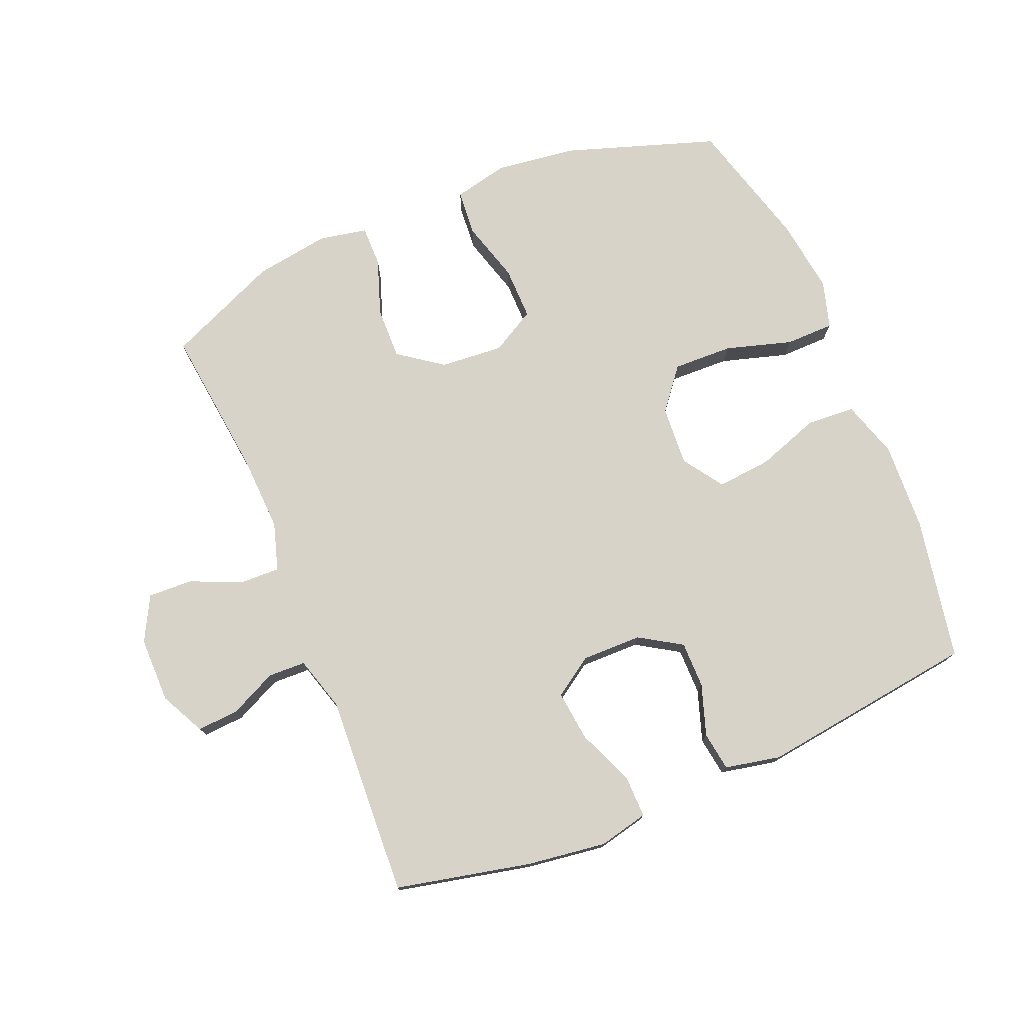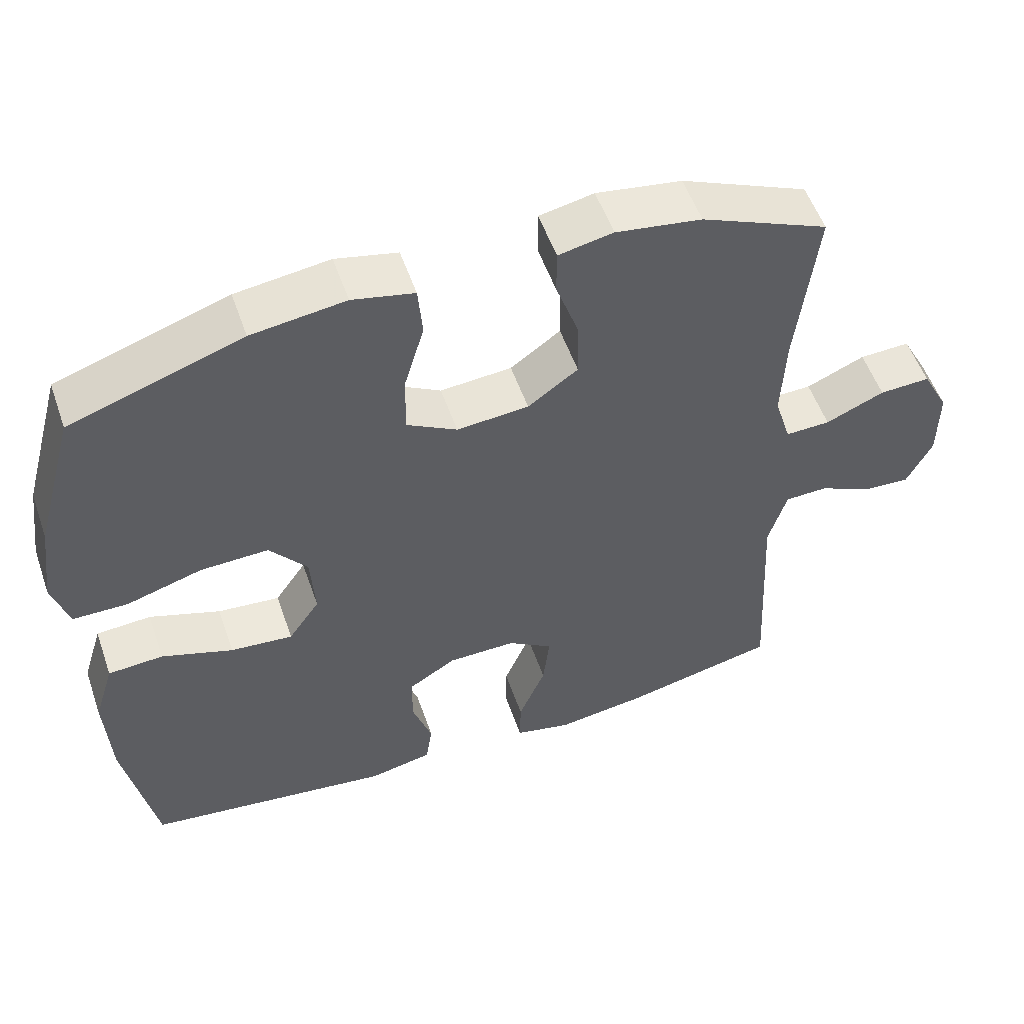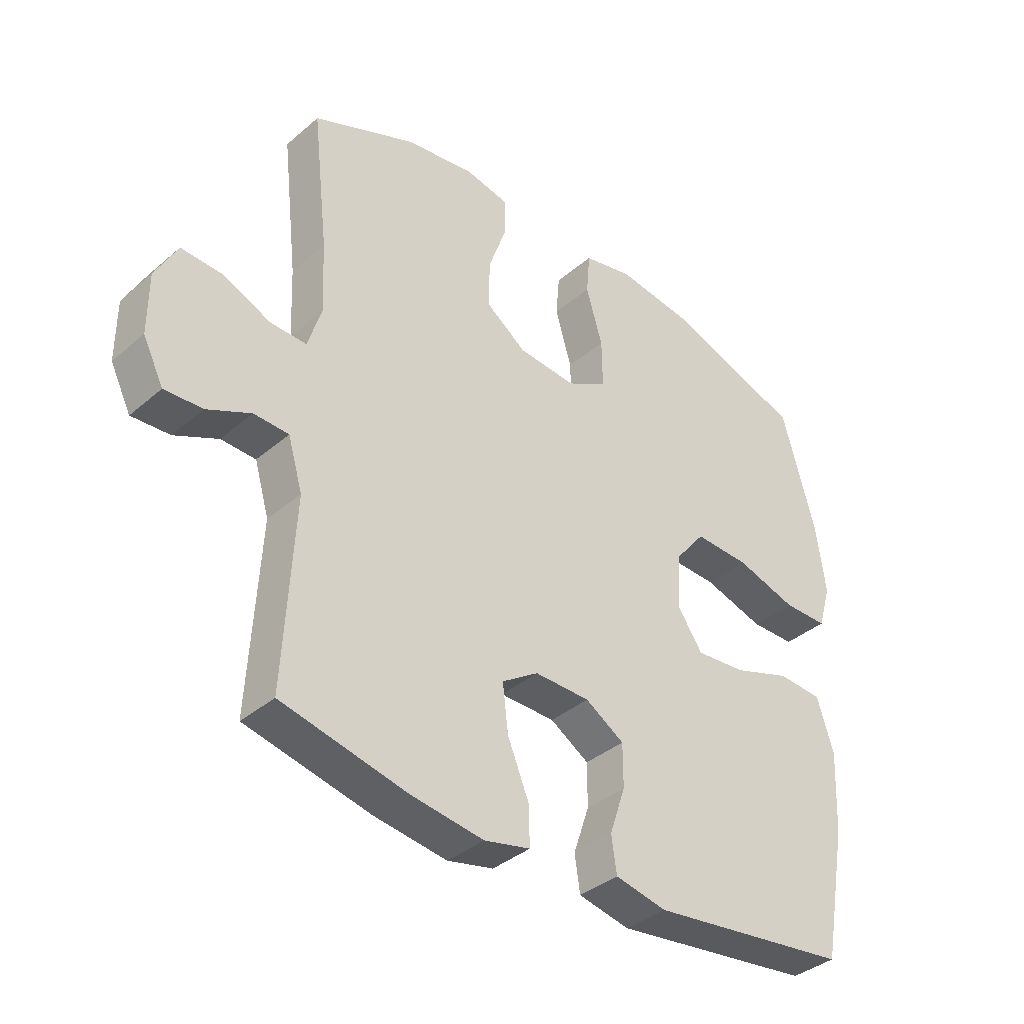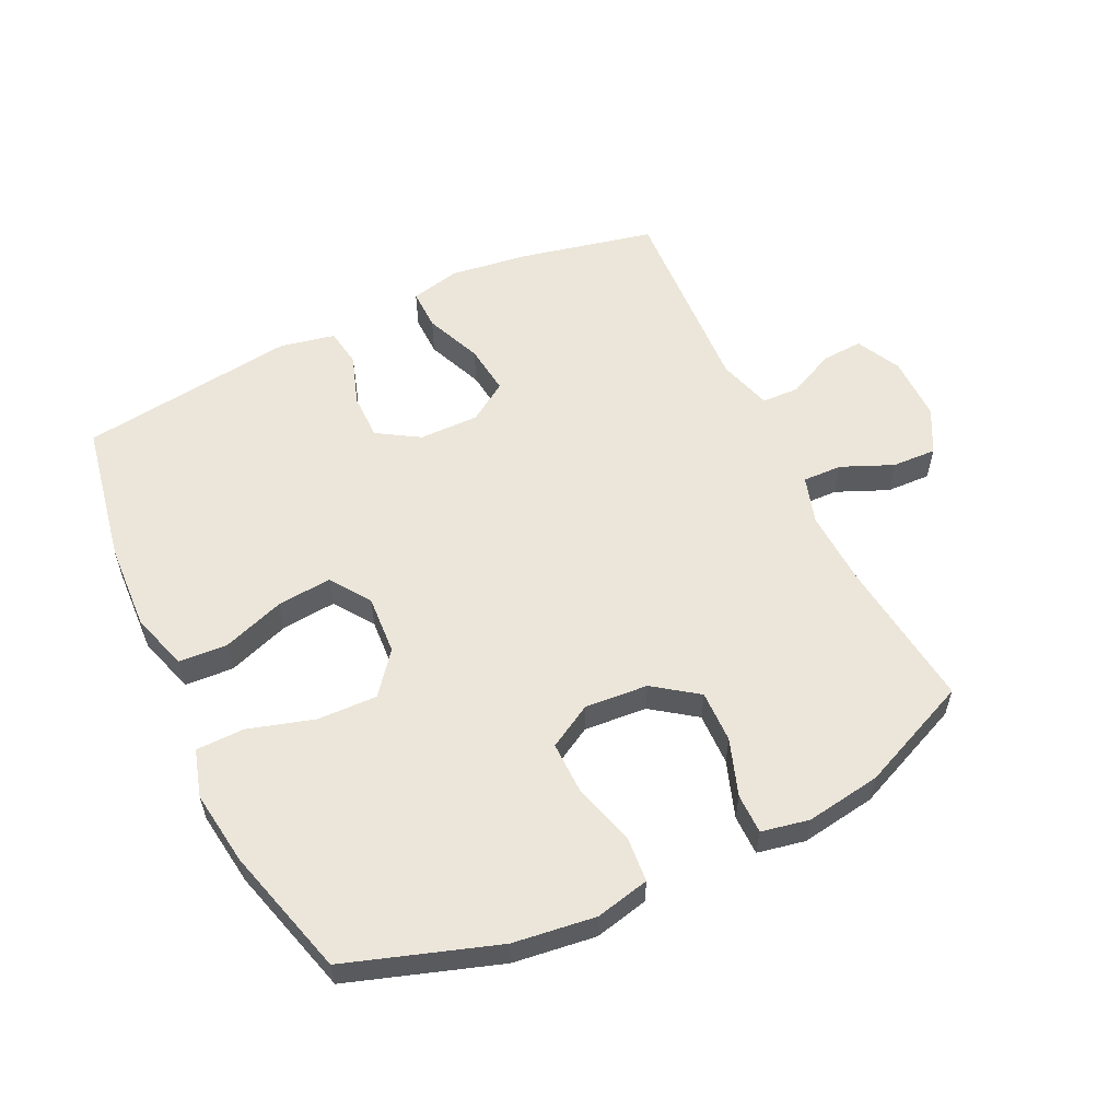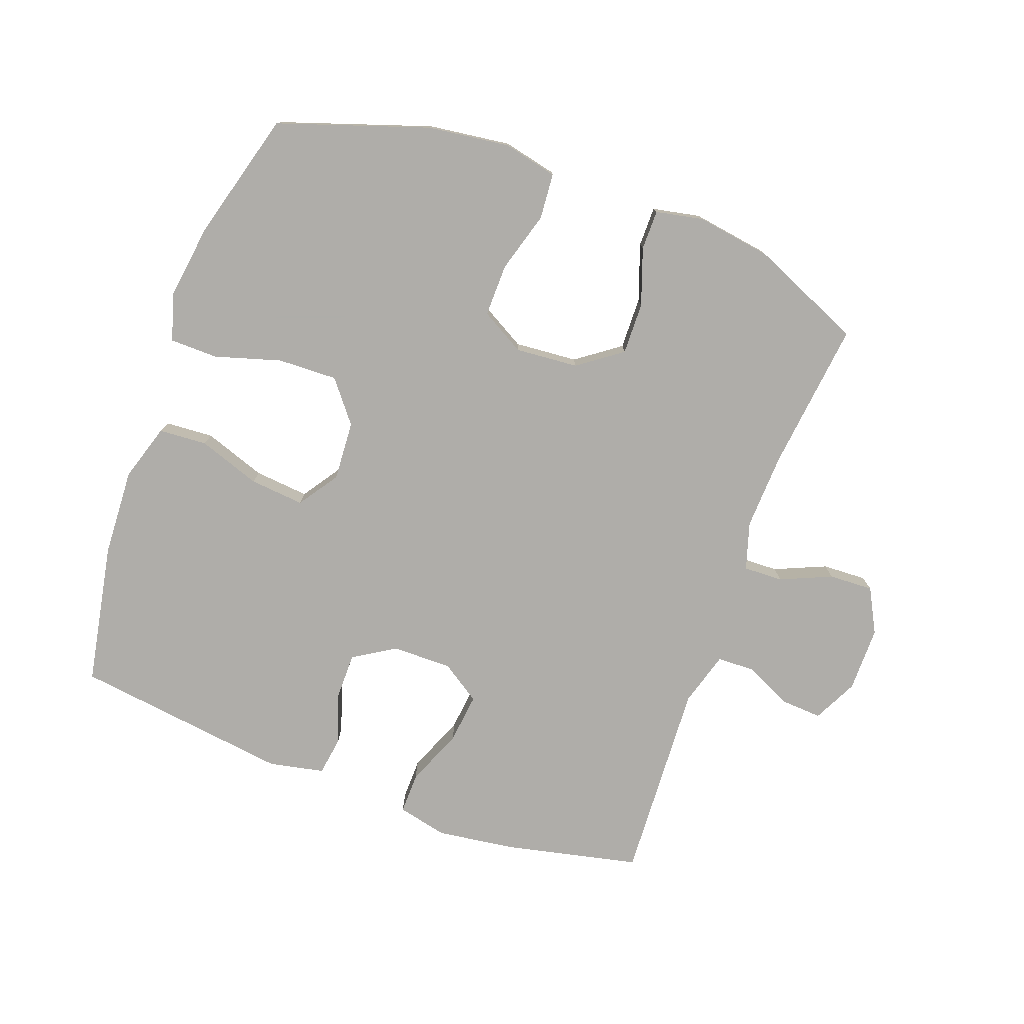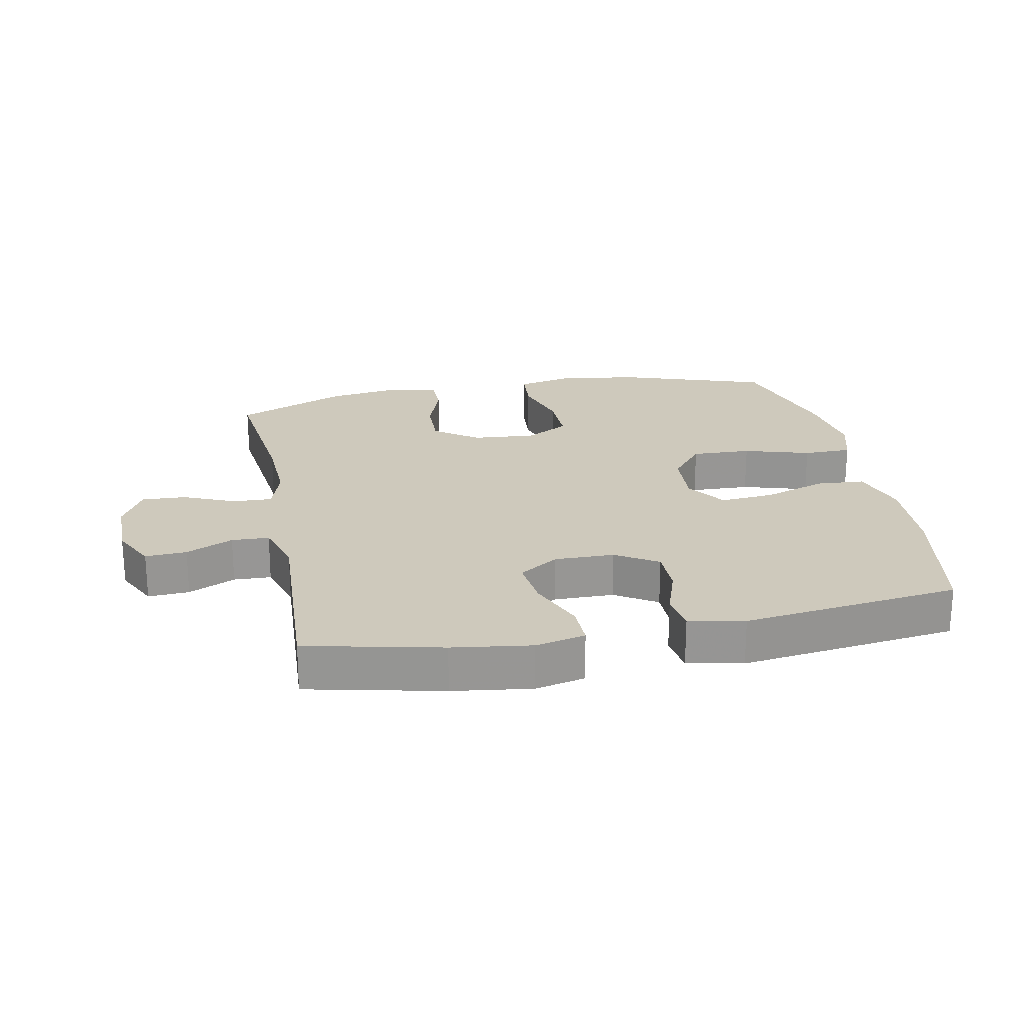
<metadata>
{"format":"obj","ext":"obj","renderer":"f3d","projection":"perspective","resolution":1024,"background":"white","views":[{"elev":76.0,"azim":157.4,"up":"+Y"},{"elev":54.1,"azim":-19.1,"up":"+Z"},{"elev":-37.6,"azim":137.4,"up":"+Z"},{"elev":56.9,"azim":-25.7,"up":"+Y"},{"elev":-77.2,"azim":-20.1,"up":"+Y"},{"elev":22.5,"azim":168.9,"up":"+Y"}]}
</metadata>
<code>
v -0.5 0.07 -0.5
v -0.542 0.07 -0.276
v -0.549 0.07 -0.138
v -0.521 0.07 -0.048
v -0.445 0.07 -0.043
v -0.347 0.07 -0.077
v -0.261 0.07 -0.085
v -0.218 0.07 -0.022
v -0.224 0.07 0.072
v -0.276 0.07 0.137
v -0.37 0.07 0.134
v -0.474 0.07 0.103
v -0.55 0.07 0.104
v -0.572 0.07 0.179
v -0.556 0.07 0.297
v -0.5 0.07 0.5
v -0.264 0.07 0.579
v -0.135 0.07 0.596
v -0.05 0.07 0.577
v -0.044 0.07 0.505
v -0.072 0.07 0.409
v -0.073 0.07 0.326
v -0.004 0.07 0.287
v 0.095 0.07 0.295
v 0.164 0.07 0.345
v 0.162 0.07 0.427
v 0.131 0.07 0.516
v 0.131 0.07 0.579
v 0.206 0.07 0.594
v 0.324 0.07 0.576
v 0.5 0.07 0.5
v 0.473 0.07 0.263
v 0.468 0.07 0.143
v 0.491 0.07 0.068
v 0.553 0.07 0.07
v 0.634 0.07 0.105
v 0.704 0.07 0.108
v 0.741 0.07 0.038
v 0.741 0.07 -0.065
v 0.706 0.07 -0.135
v 0.641 0.07 -0.131
v 0.567 0.07 -0.096
v 0.508 0.07 -0.098
v 0.483 0.07 -0.183
v 0.5 0.07 -0.5
v 0.288 0.07 -0.547
v 0.164 0.07 -0.564
v 0.086 0.07 -0.546
v 0.087 0.07 -0.481
v 0.124 0.07 -0.391
v 0.133 0.07 -0.312
v 0.071 0.07 -0.271
v -0.023 0.07 -0.272
v -0.089 0.07 -0.313
v -0.089 0.07 -0.386
v -0.062 0.07 -0.466
v -0.071 0.07 -0.527
v -0.158 0.07 -0.545
v -0.5 0 -0.5
v -0.542 0 -0.276
v -0.549 0 -0.138
v -0.521 0 -0.048
v -0.445 0 -0.043
v -0.347 0 -0.077
v -0.261 0 -0.085
v -0.218 0 -0.022
v -0.224 0 0.072
v -0.276 0 0.137
v -0.37 0 0.134
v -0.474 0 0.103
v -0.55 0 0.104
v -0.572 0 0.179
v -0.556 0 0.297
v -0.5 0 0.5
v -0.264 0 0.579
v -0.135 0 0.596
v -0.05 0 0.577
v -0.044 0 0.505
v -0.072 0 0.409
v -0.073 0 0.326
v -0.004 0 0.287
v 0.095 0 0.295
v 0.164 0 0.345
v 0.162 0 0.427
v 0.131 0 0.516
v 0.131 0 0.579
v 0.206 0 0.594
v 0.324 0 0.576
v 0.5 0 0.5
v 0.473 0 0.263
v 0.468 0 0.143
v 0.491 0 0.068
v 0.553 0 0.07
v 0.634 0 0.105
v 0.704 0 0.108
v 0.741 0 0.038
v 0.741 0 -0.065
v 0.706 0 -0.135
v 0.641 0 -0.131
v 0.567 0 -0.096
v 0.508 0 -0.098
v 0.483 0 -0.183
v 0.5 0 -0.5
v 0.288 0 -0.547
v 0.164 0 -0.564
v 0.086 0 -0.546
v 0.087 0 -0.481
v 0.124 0 -0.391
v 0.133 0 -0.312
v 0.071 0 -0.271
v -0.023 0 -0.272
v -0.089 0 -0.313
v -0.089 0 -0.386
v -0.062 0 -0.466
v -0.071 0 -0.527
v -0.158 0 -0.545
f 4 5 6
f 3 4 6
f 2 3 6
f 1 2 6
f 58 1 6
f 57 58 6
f 56 57 6
f 55 56 6
f 54 55 6 7
f 53 54 7 8
f 52 53 8 9
f 51 52 9 10
f 48 49 50
f 47 48 50
f 46 47 50
f 45 46 50
f 44 45 50
f 43 44 50 51
f 40 41 42
f 39 40 42
f 38 39 42
f 37 38 42
f 36 37 42
f 35 36 42
f 34 35 42 43
f 43 51 10
f 34 43 10
f 33 34 10
f 30 31 32
f 29 30 32
f 28 29 32
f 27 28 32
f 26 27 32
f 25 26 32 33
f 19 20 21
f 18 19 21
f 17 18 21
f 16 17 21
f 15 16 21
f 14 15 21
f 13 14 21
f 12 13 21
f 11 12 21
f 10 11 21 22
f 24 25 33
f 23 24 33 10
f 10 22 23
f 64 63 62
f 64 62 61
f 64 61 60
f 64 60 59
f 64 59 116
f 64 116 115
f 64 115 114
f 64 114 113
f 65 64 113 112
f 66 65 112 111
f 67 66 111 110
f 68 67 110 109
f 108 107 106
f 108 106 105
f 108 105 104
f 108 104 103
f 108 103 102
f 109 108 102 101
f 100 99 98
f 100 98 97
f 100 97 96
f 100 96 95
f 100 95 94
f 100 94 93
f 101 100 93 92
f 68 109 101
f 68 101 92
f 68 92 91
f 90 89 88
f 90 88 87
f 90 87 86
f 90 86 85
f 90 85 84
f 91 90 84 83
f 79 78 77
f 79 77 76
f 79 76 75
f 79 75 74
f 79 74 73
f 79 73 72
f 79 72 71
f 79 71 70
f 79 70 69
f 80 79 69 68
f 91 83 82
f 68 91 82 81
f 81 80 68
f 1 59 60 2
f 2 60 61 3
f 3 61 62 4
f 4 62 63 5
f 5 63 64 6
f 6 64 65 7
f 7 65 66 8
f 8 66 67 9
f 9 67 68 10
f 10 68 69 11
f 11 69 70 12
f 12 70 71 13
f 13 71 72 14
f 14 72 73 15
f 15 73 74 16
f 16 74 75 17
f 17 75 76 18
f 18 76 77 19
f 19 77 78 20
f 20 78 79 21
f 21 79 80 22
f 22 80 81 23
f 23 81 82 24
f 24 82 83 25
f 25 83 84 26
f 26 84 85 27
f 27 85 86 28
f 28 86 87 29
f 29 87 88 30
f 30 88 89 31
f 31 89 90 32
f 32 90 91 33
f 33 91 92 34
f 34 92 93 35
f 35 93 94 36
f 36 94 95 37
f 37 95 96 38
f 38 96 97 39
f 39 97 98 40
f 40 98 99 41
f 41 99 100 42
f 42 100 101 43
f 43 101 102 44
f 44 102 103 45
f 45 103 104 46
f 46 104 105 47
f 47 105 106 48
f 48 106 107 49
f 49 107 108 50
f 50 108 109 51
f 51 109 110 52
f 52 110 111 53
f 53 111 112 54
f 54 112 113 55
f 55 113 114 56
f 56 114 115 57
f 57 115 116 58
f 58 116 59 1

</code>
